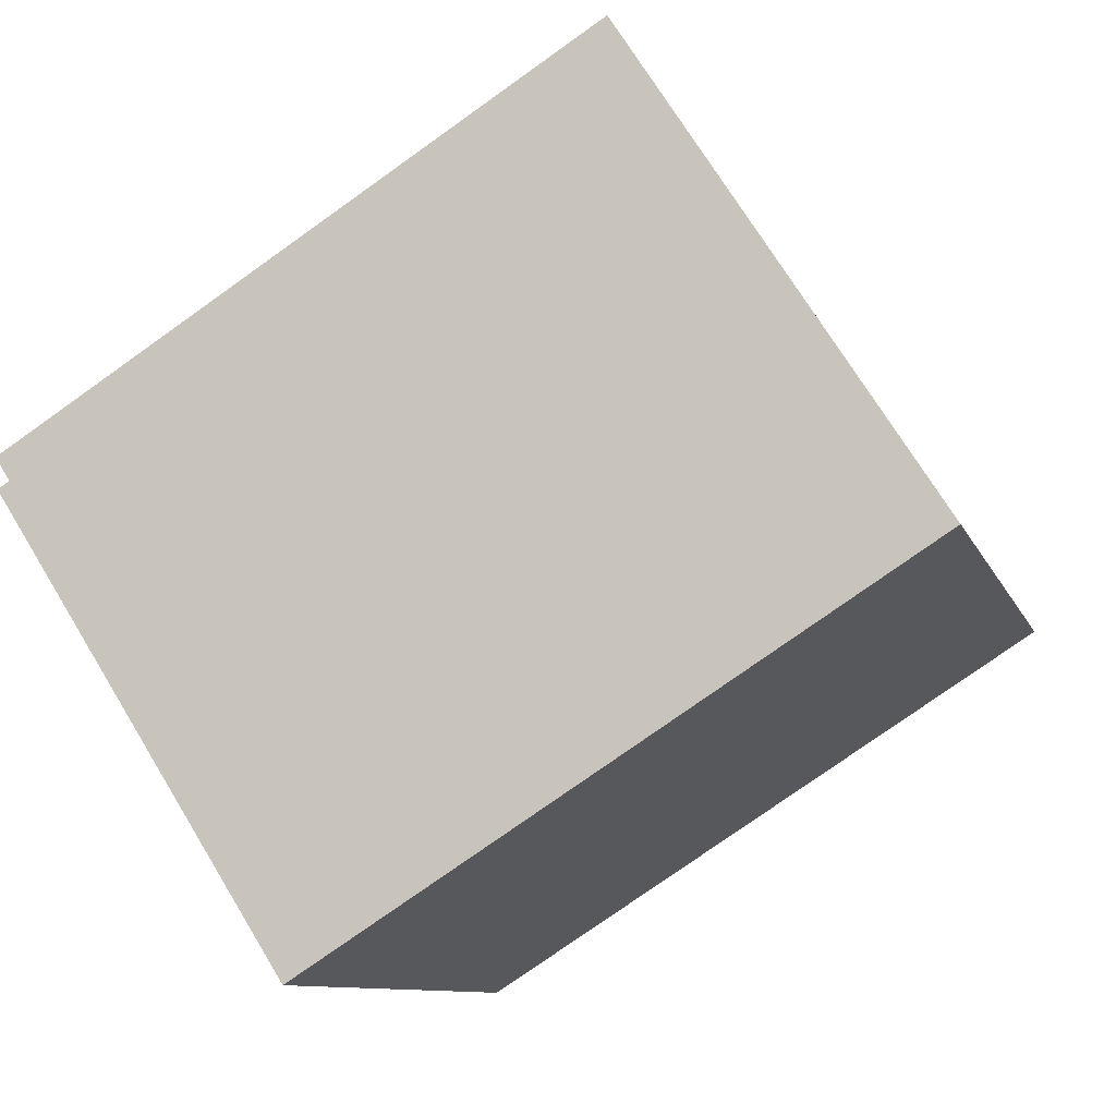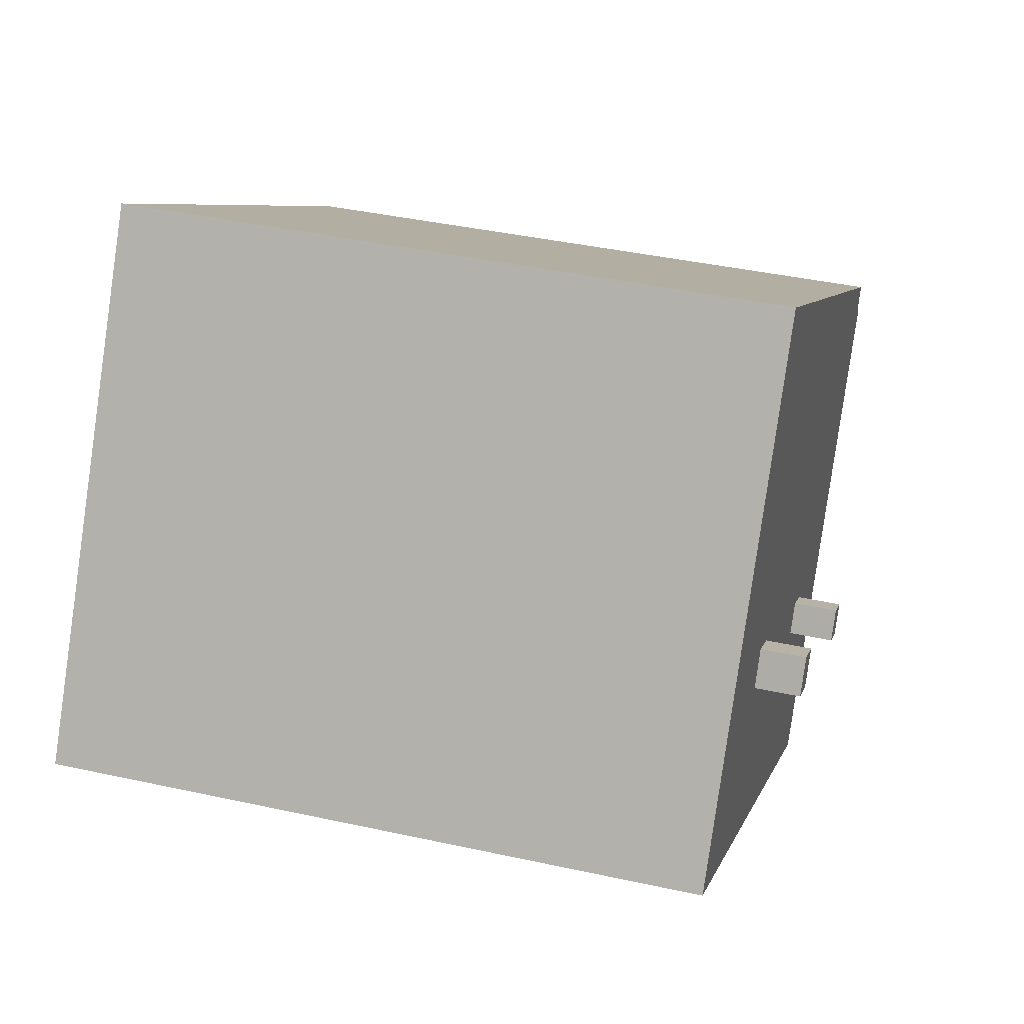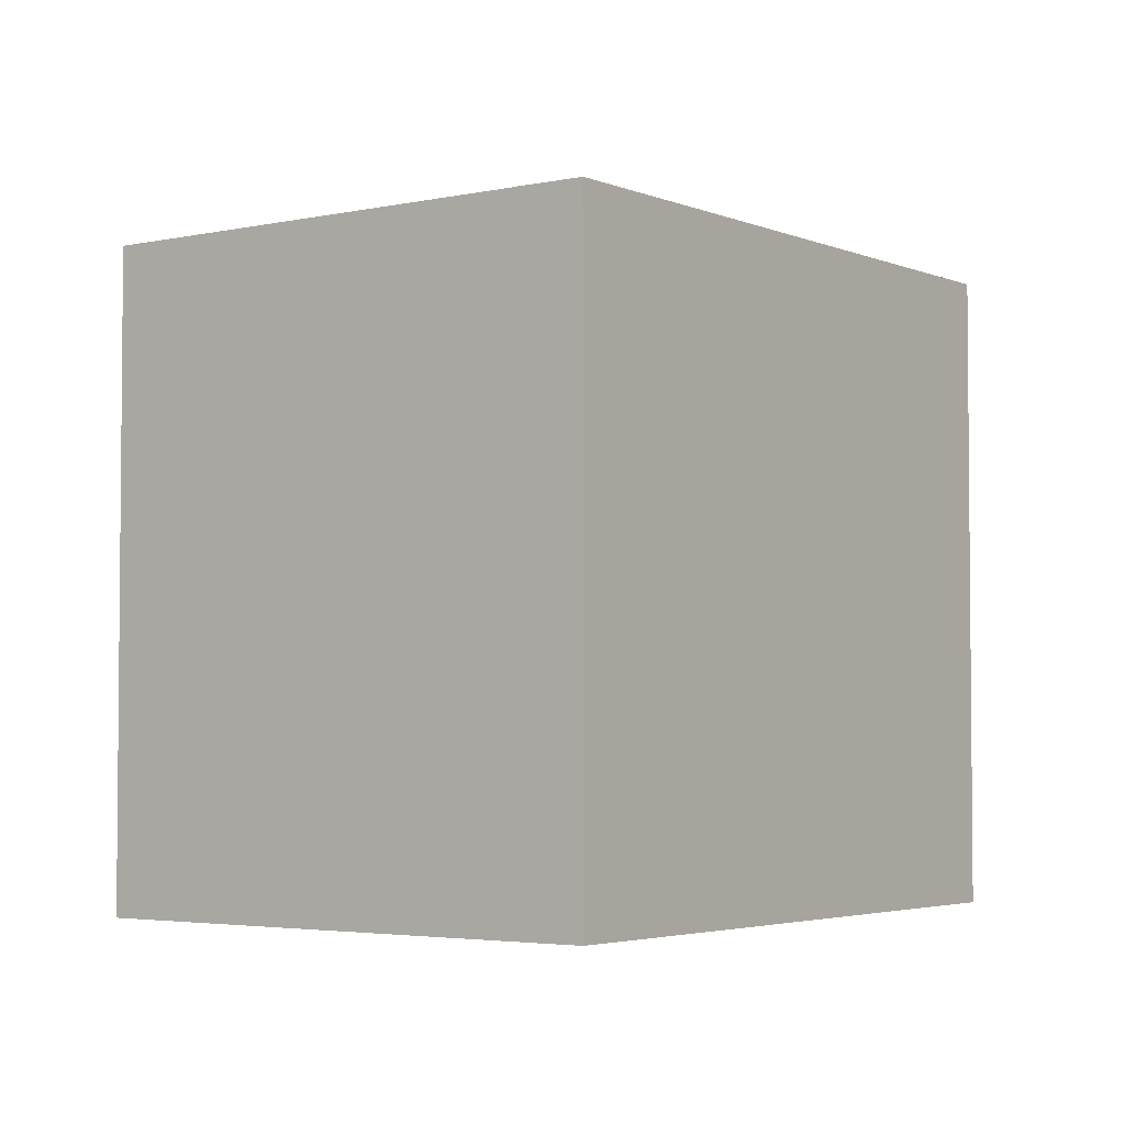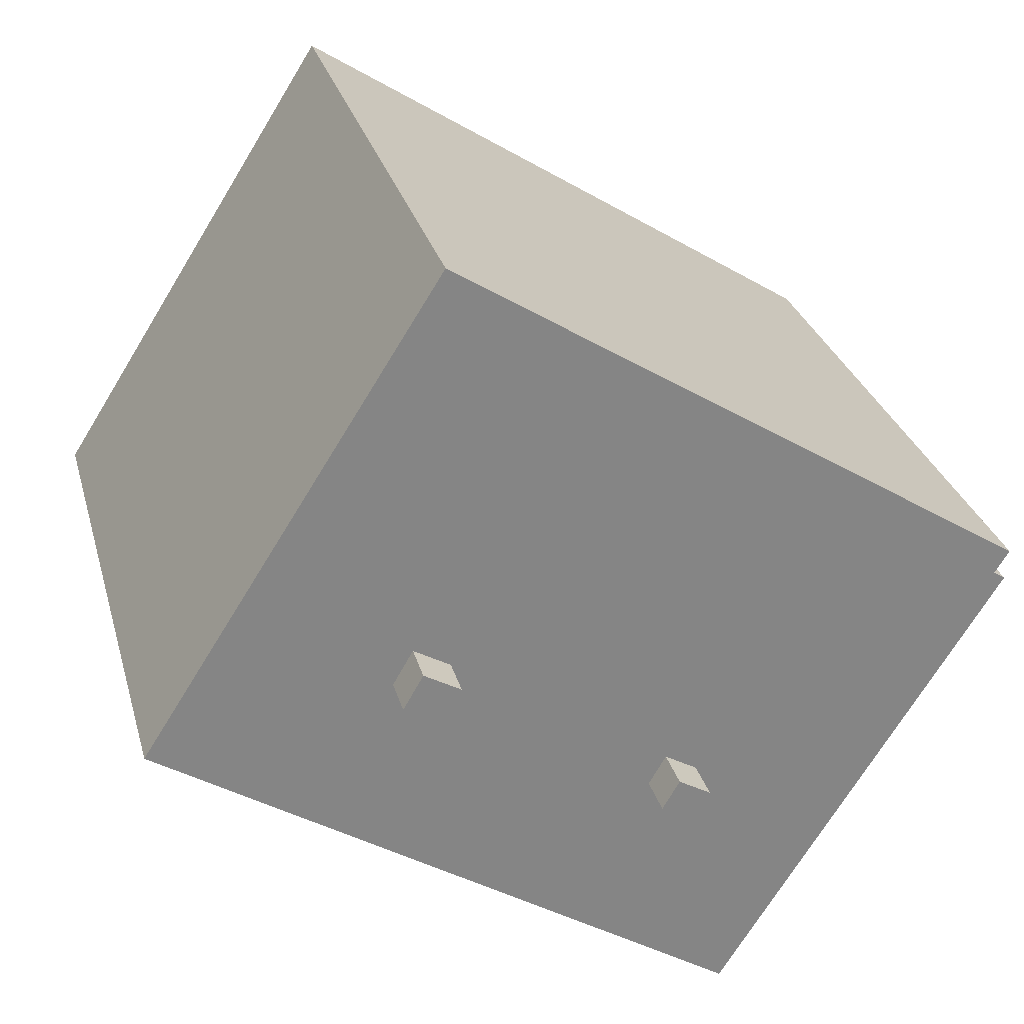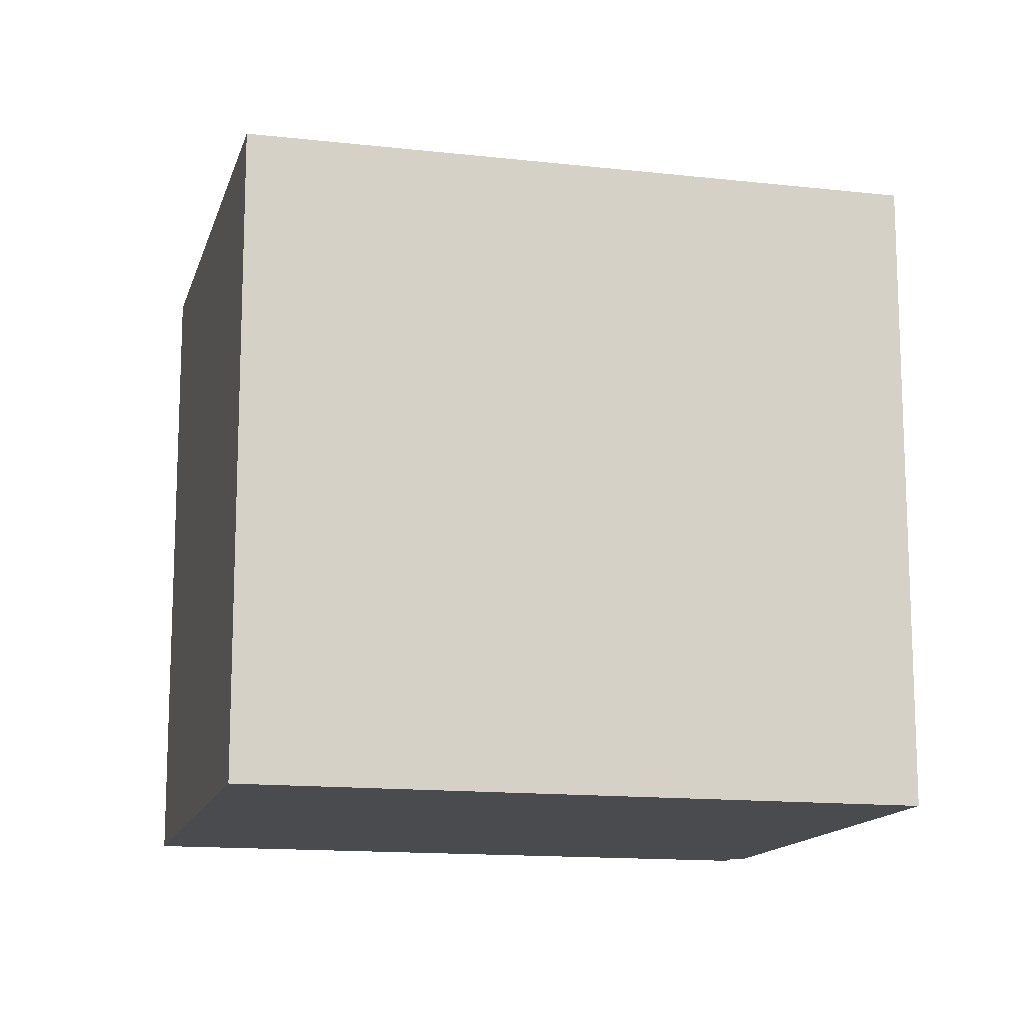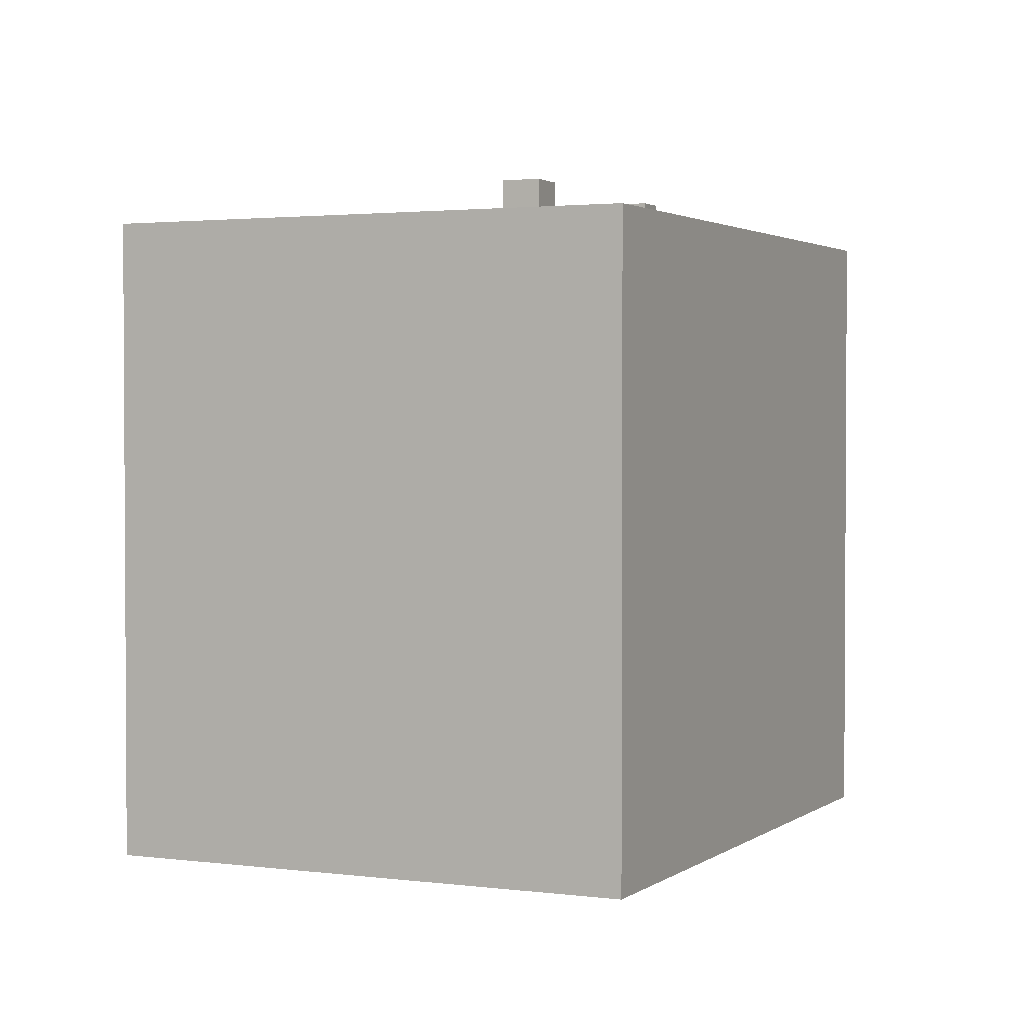
<metadata>
{"format":"obj","ext":"obj","renderer":"f3d","projection":"perspective","resolution":1024,"background":"white","views":[{"elev":-9.6,"azim":15.0,"up":"+Z"},{"elev":40.1,"azim":105.2,"up":"+Z"},{"elev":-3.5,"azim":94.0,"up":"+Y"},{"elev":28.3,"azim":165.6,"up":"+Z"},{"elev":-14.0,"azim":133.5,"up":"+Y"},{"elev":2.1,"azim":82.7,"up":"+Y"}]}
</metadata>
<code>
v -8.699 6.811 0.6782
v -1.596 6.811 -2.756
v -2.269 6.811 -3.147
v -8.699 6.811 0.6782
v 3.003 6.811 0.2142
v -1.596 6.811 -2.756
v -8.699 6.811 0.6782
v -2.269 6.811 -3.147
v -3.019 6.811 -8.785
v -3.019 6.811 -8.785
v -1.911 6.811 -3.763
v -1.238 6.811 -3.372
v -3.019 6.811 -8.785
v -2.269 6.811 -3.147
v -1.911 6.811 -3.763
v -3.019 6.811 -8.785
v -1.238 6.811 -3.372
v 3.422 6.811 -0.5118
v -1.596 6.811 -2.756
v 3.003 6.811 0.2142
v -1.238 6.811 -3.372
v 3 6.811 8.788
v 3.773 6.811 0.6592
v 3.003 6.811 0.2142
v -8.699 6.811 0.6782
v 3 6.811 8.788
v 3.003 6.811 0.2142
v 3 6.811 8.788
v 9.225 6.811 -0.9988
v 3.773 6.811 0.6592
v 3.422 6.811 -0.5118
v 4.192 6.811 -0.06783
v 9.225 6.811 -0.9988
v 3.773 6.811 0.6592
v 9.225 6.811 -0.9988
v 4.192 6.811 -0.06783
v -3.019 6.811 -8.785
v 3.422 6.811 -0.5118
v 9.225 6.811 -0.9988
v -1.238 6.811 -3.372
v 3.003 6.811 0.2142
v 3.422 6.811 -0.5118
v -8.939 6.811 0.5252
v -8.699 6.811 0.6782
v -3.019 6.811 -8.785
v -9.002 6.811 1.154
v 3 6.811 8.788
v -8.699 6.811 0.6782
v 3.003 7.768 0.2142
v 3.773 7.768 0.6592
v 4.192 7.768 -0.06783
v 3.422 7.768 -0.5118
v -2.269 7.767 -3.147
v -1.596 7.767 -2.756
v -1.911 7.768 -3.763
v -1.911 7.768 -3.763
v -1.596 7.767 -2.756
v -1.238 7.767 -3.372
v -9.002 6.811 1.154
v -8.699 6.811 0.6782
v -8.699 -6.819 0.6782
v -9.002 -6.819 1.154
v -9.002 -6.819 1.154
v 3 -6.819 8.788
v 3 6.811 8.788
v -9.002 6.811 1.154
v 3 -6.819 8.788
v 9.225 -6.819 -0.9988
v 9.225 6.811 -0.9988
v 3 6.811 8.788
v -3.019 6.811 -8.785
v 9.225 6.811 -0.9988
v 9.225 -6.819 -0.9988
v -3.019 -6.819 -8.785
v -8.939 6.811 0.5252
v -5.979 -6.819 -4.13
v -8.939 -6.819 0.5252
v -5.979 -6.819 -4.13
v -3.019 6.811 -8.785
v -3.019 -6.819 -8.785
v -8.939 6.811 0.5252
v -3.019 6.811 -8.785
v -5.979 -6.819 -4.13
v -8.819 -6.819 0.6017
v -8.699 -6.819 0.6782
v -8.699 6.811 0.6782
v -8.939 6.811 0.5252
v -8.939 -6.819 0.5252
v -8.819 -6.819 0.6017
v -8.939 6.811 0.5252
v -8.819 -6.819 0.6017
v -8.699 6.811 0.6782
v 3.003 6.811 0.2142
v 3.773 6.811 0.6592
v 3.773 7.768 0.6592
v 3.003 7.768 0.2142
v 3.773 6.811 0.6592
v 4.192 6.811 -0.06783
v 4.192 7.768 -0.06783
v 3.773 7.768 0.6592
v 3.422 7.768 -0.5118
v 4.192 7.768 -0.06783
v 4.192 6.811 -0.06783
v 3.422 6.811 -0.5118
v 3.003 7.768 0.2142
v 3.422 7.768 -0.5118
v 3.422 6.811 -0.5118
v 3.003 6.811 0.2142
v -2.269 6.811 -3.147
v -1.596 6.811 -2.756
v -1.596 7.767 -2.756
v -2.269 7.767 -3.147
v -1.596 6.811 -2.756
v -1.238 6.811 -3.372
v -1.238 7.767 -3.372
v -1.596 7.767 -2.756
v -1.911 7.768 -3.763
v -1.238 7.767 -3.372
v -1.238 6.811 -3.372
v -1.911 6.811 -3.763
v -2.269 7.767 -3.147
v -1.911 7.768 -3.763
v -1.911 6.811 -3.763
v -2.269 6.811 -3.147
v -8.939 -6.819 0.5252
v -5.979 -6.819 -4.13
v -3.019 -6.819 -8.785
v 9.225 -6.819 -0.9988
v 3 -6.819 8.788
v -9.002 -6.819 1.154
v -8.699 -6.819 0.6782
v -8.819 -6.819 0.6017
g CDNNDG02_0013590
f 1 2 3
f 4 5 6
f 7 8 9
f 10 11 12
f 13 14 15
f 16 17 18
f 19 20 21
f 22 23 24
f 25 26 27
f 28 29 30
f 31 32 33
f 34 35 36
f 37 38 39
f 40 41 42
f 43 44 45
f 46 47 48
f 49 51 52
f 49 50 51
f 53 54 55
f 56 57 58
f 59 61 62
f 59 60 61
f 63 65 66
f 65 63 64
f 70 67 69
f 68 69 67
f 74 71 72
f 72 73 74
f 75 76 77
f 78 79 80
f 81 82 83
f 84 85 86
f 87 88 89
f 90 91 92
f 93 95 96
f 95 93 94
f 97 99 100
f 97 98 99
f 104 101 103
f 102 103 101
f 106 107 108
f 105 106 108
f 112 109 111
f 111 109 110
f 116 113 115
f 114 115 113
f 120 117 118
f 118 119 120
f 121 123 124
f 123 121 122
f 129 130 131
f 125 126 132
f 126 129 131
f 126 131 132
f 126 128 129
f 126 127 128

</code>
